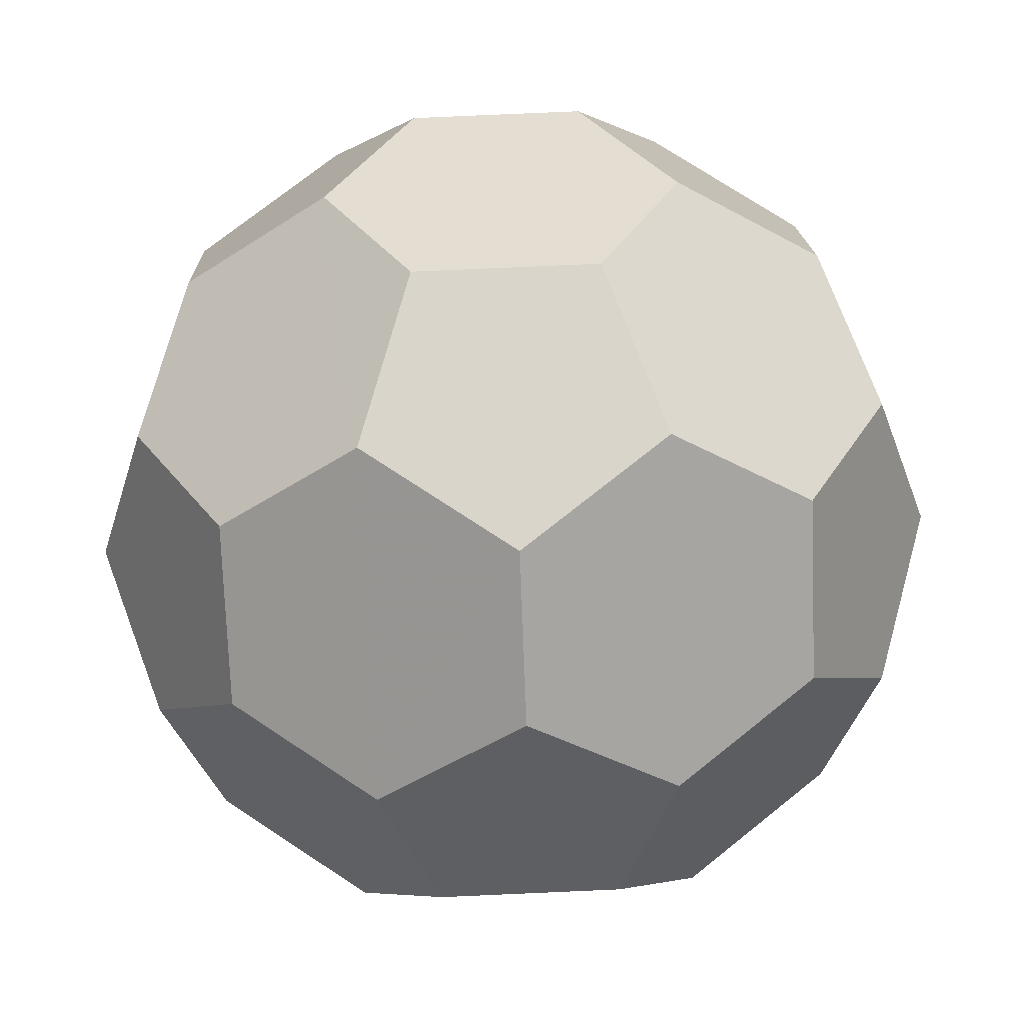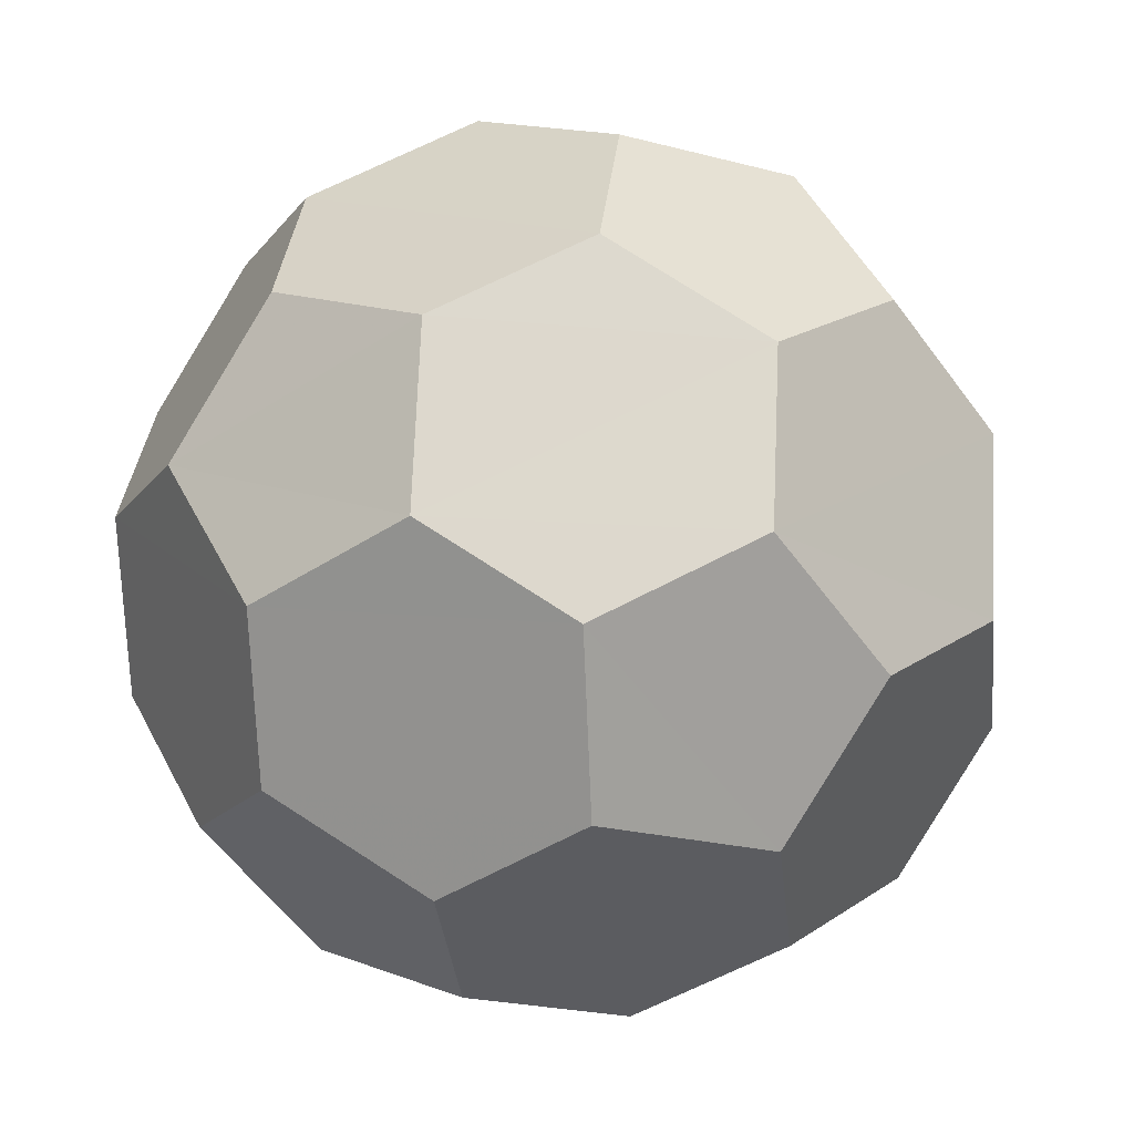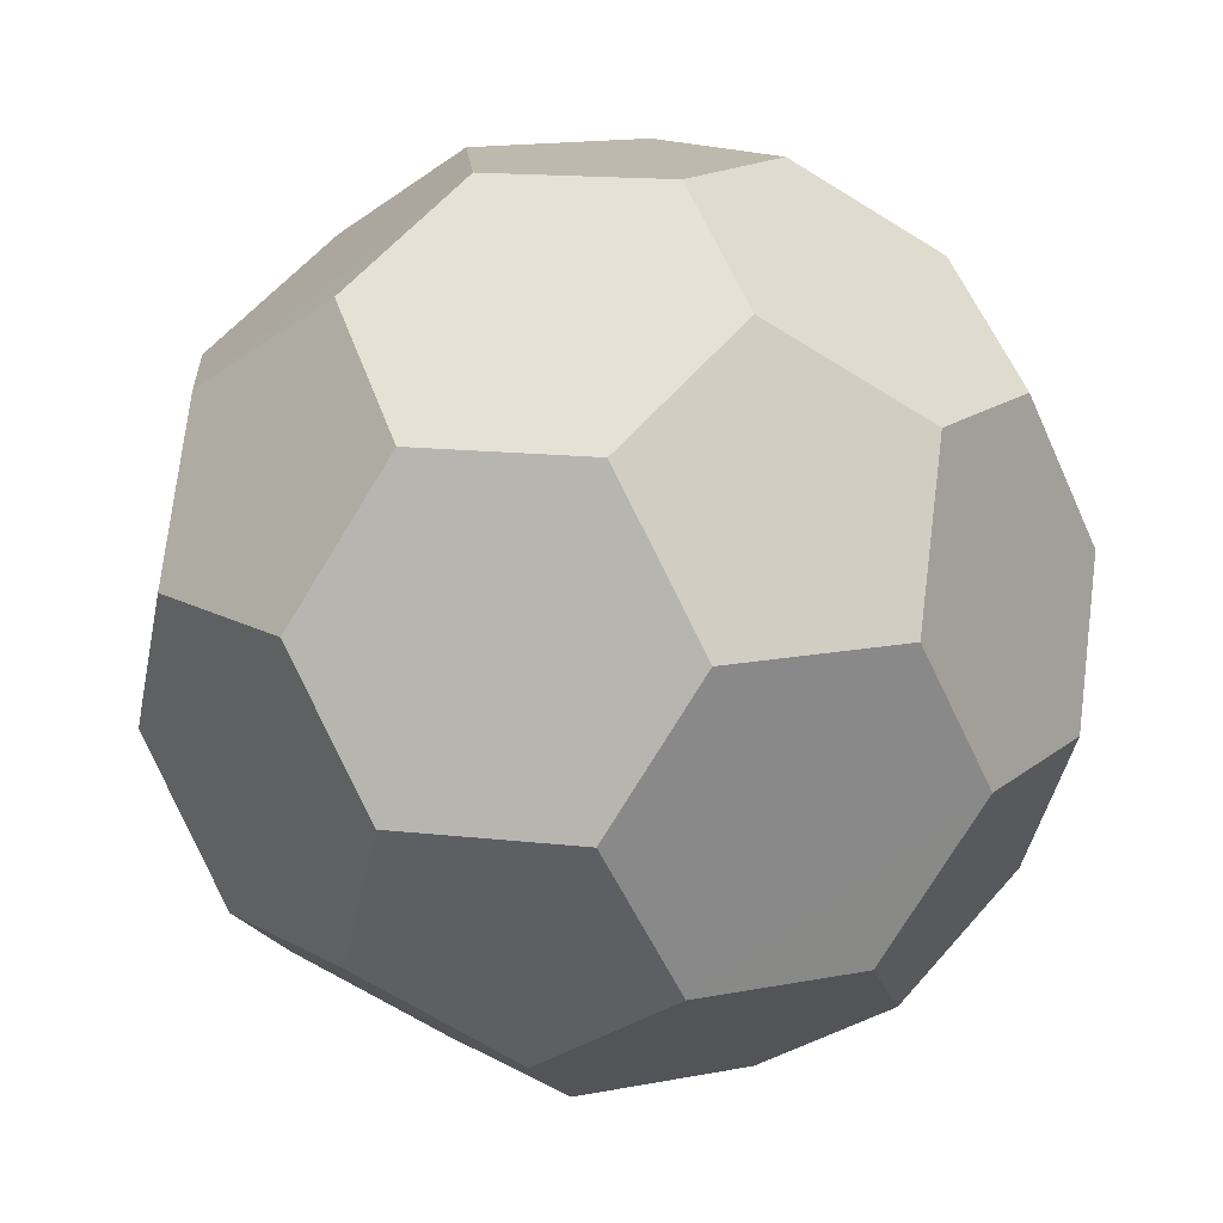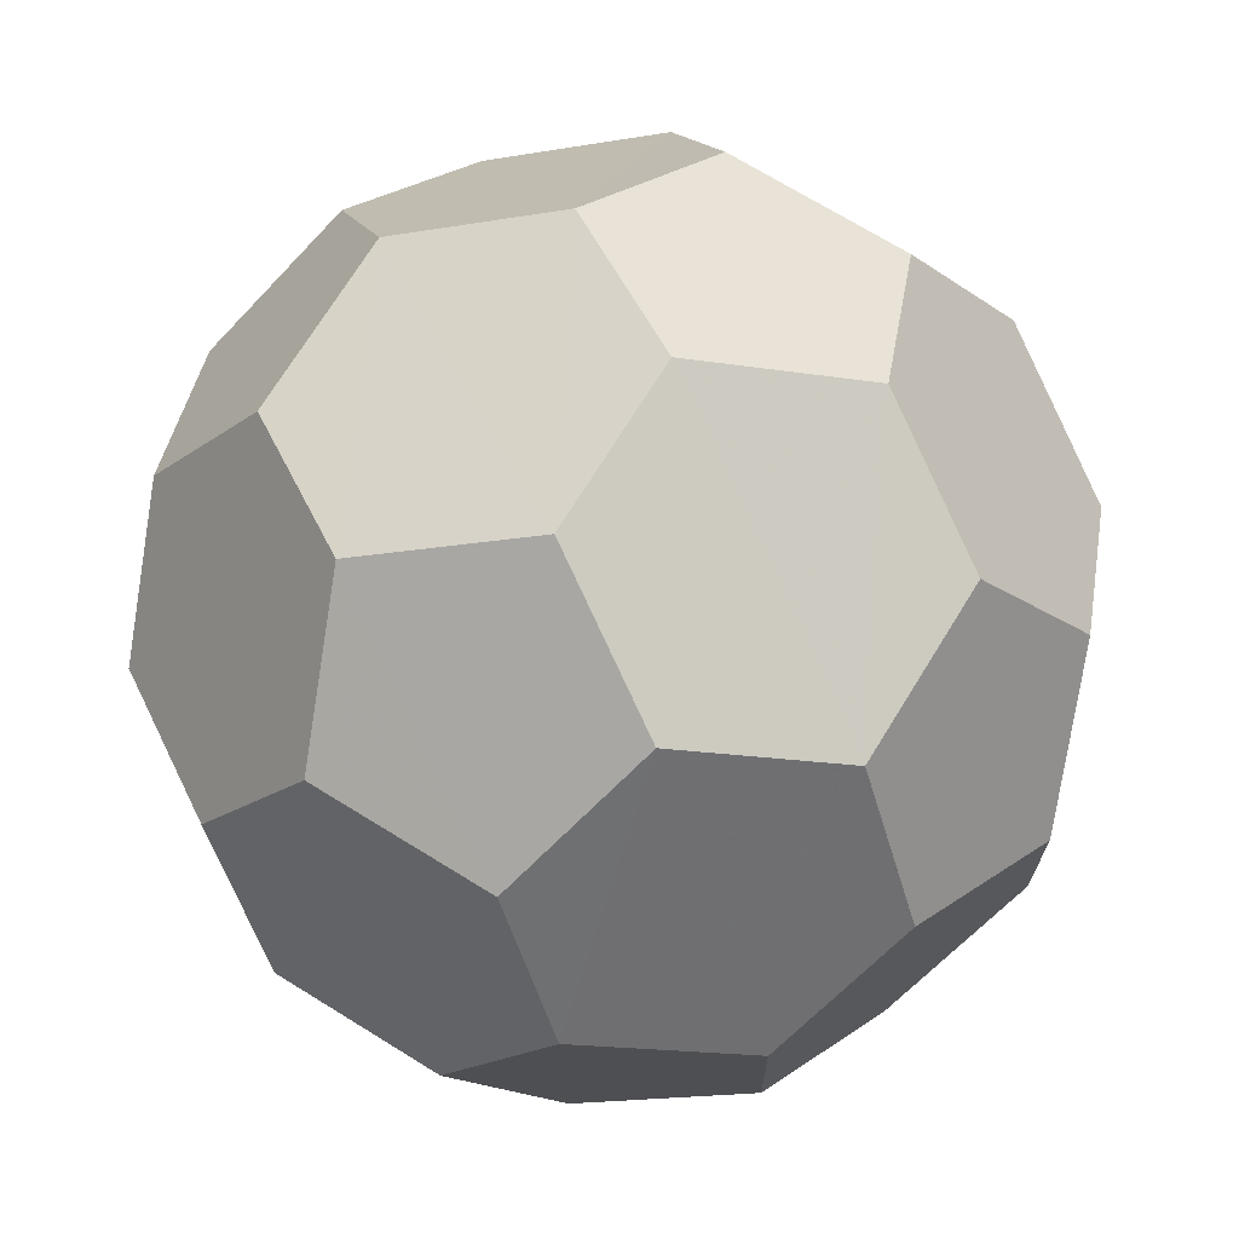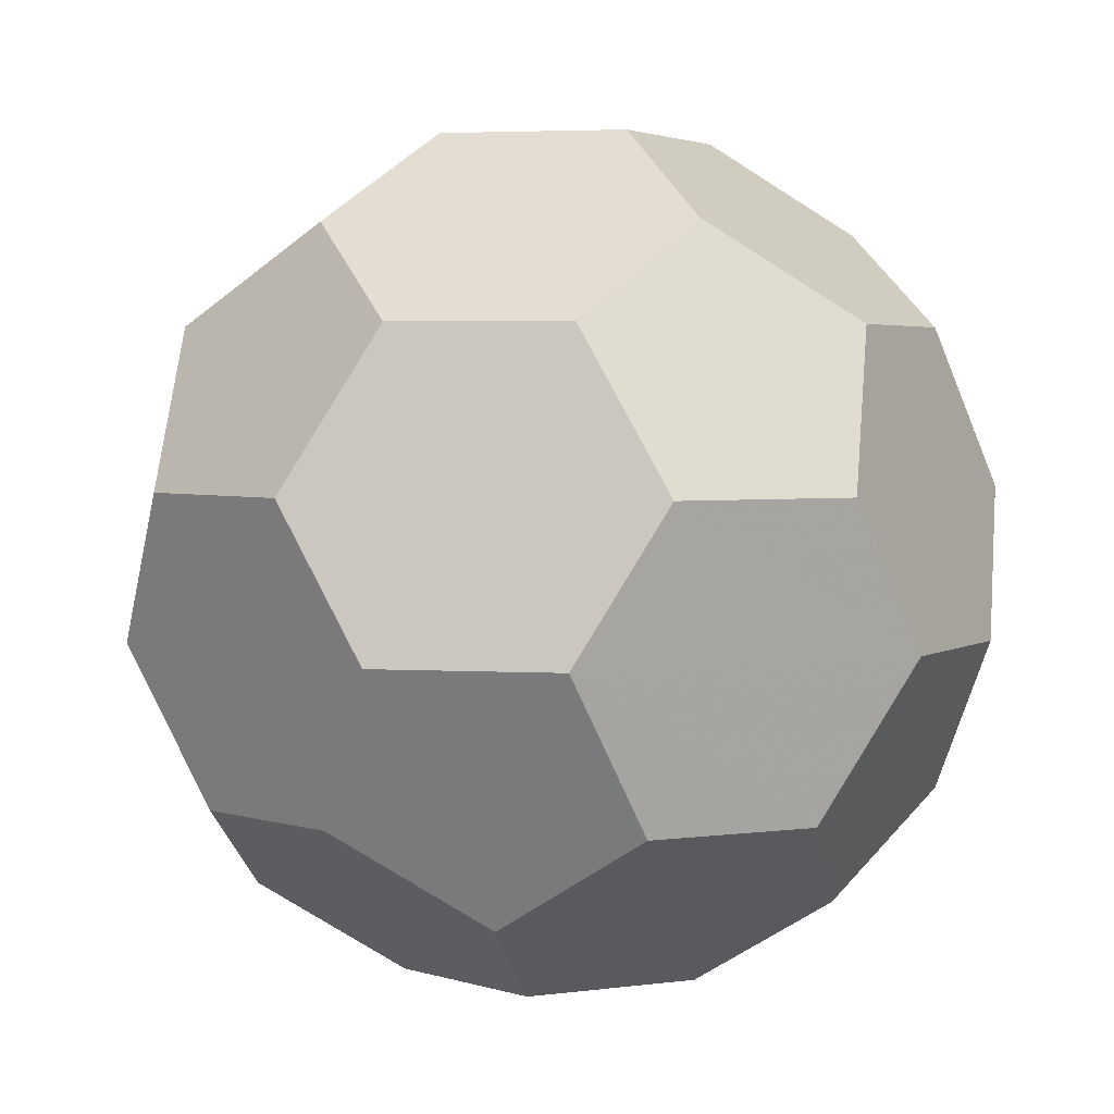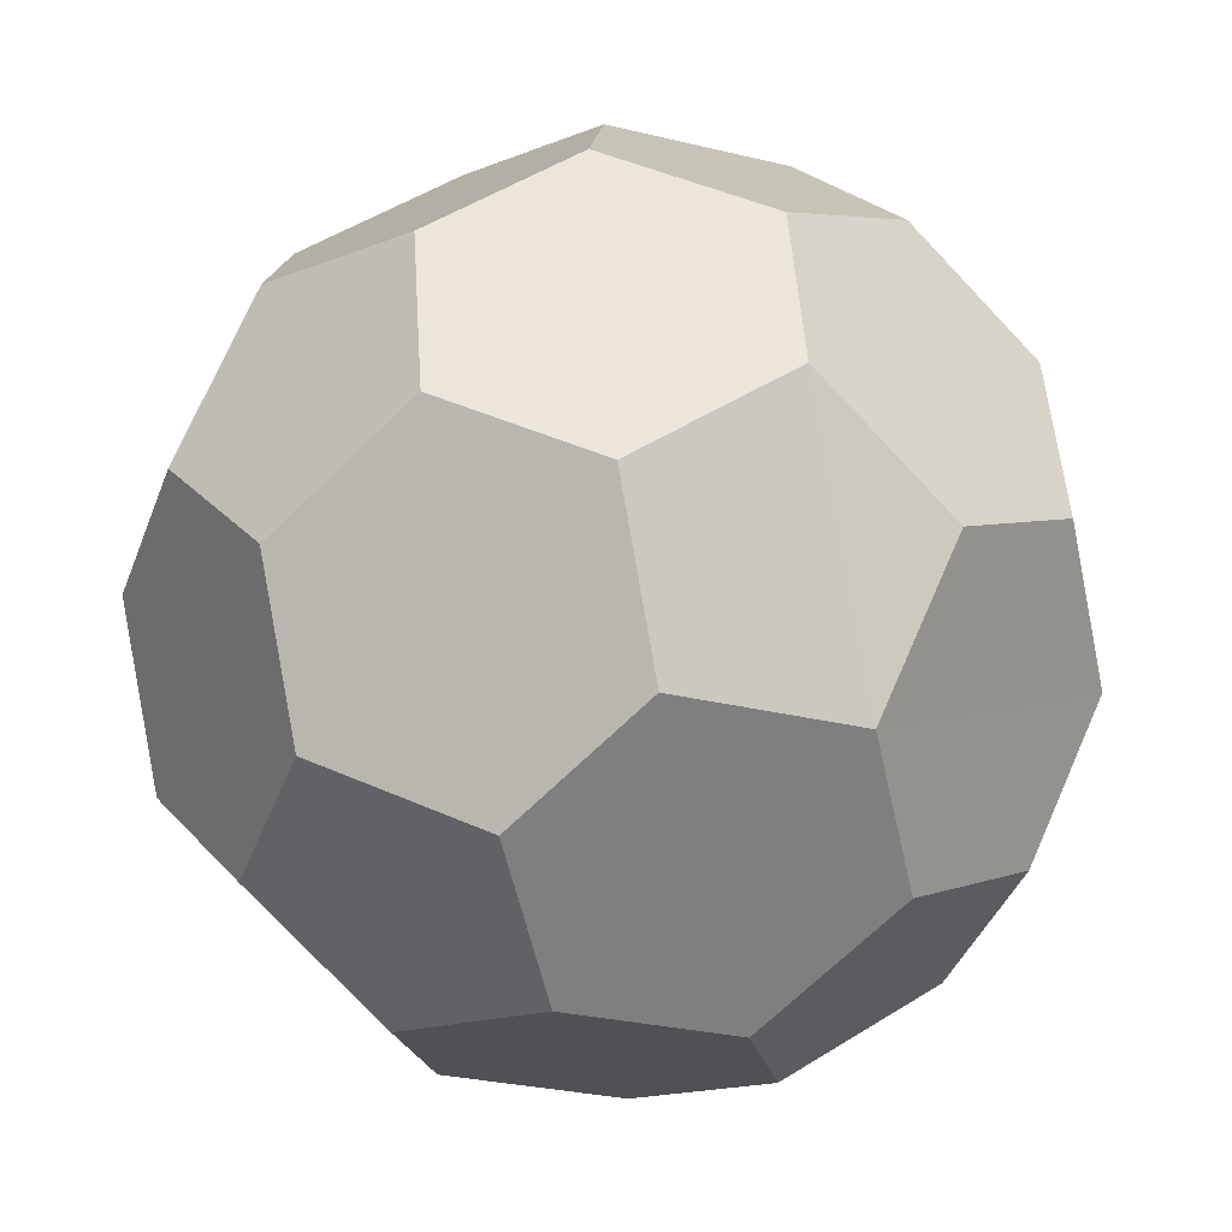
<metadata>
{"format":"obj","ext":"obj","renderer":"f3d","projection":"perspective","resolution":1024,"background":"white","views":[{"elev":74.2,"azim":-74.6,"up":"+Z"},{"elev":0.3,"azim":-82.2,"up":"+Y"},{"elev":15.3,"azim":-166.4,"up":"+Z"},{"elev":-18.2,"azim":-89.4,"up":"+Z"},{"elev":3.4,"azim":118.7,"up":"+Z"},{"elev":-57.0,"azim":102.6,"up":"+Y"}]}
</metadata>
<code>
g Platonic
v -20.15 -29.44 -92.2
v 20.28 -29.44 -92.2
v 32.77 9.008 -92.2
v 0.06252 32.77 -92.2
v -32.63 9.008 -92.2
v -63.47 19.06 -72.06
v -39.26 -55.76 -72.09
v 39.4 -55.76 -72.09
v 63.71 19.04 -72.12
v 0.06252 65.3 -72.09
v 72.07 -45.13 -50.9
v 83.92 -8.744 -50.83
v 63.71 53.45 -50.86
v 32.77 75.93 -50.86
v -32.63 75.93 -50.86
v -63.54 53.45 -50.82
v -83.78 -8.763 -50.86
v -71.96 -45.13 -50.86
v -19.06 -83.58 -50.86
v 19.15 -83.58 -50.81
v -39.26 -90.15 -16.47
v -71.96 -66.38 -16.47
v 39.43 -90.15 -16.46
v 72.14 -66.38 -16.52
v 96.41 8.431 -16.46
v 83.92 46.88 -16.48
v 20.28 93.12 -16.47
v -20.15 93.12 -16.47
v -83.88 46.88 -16.51
v -96.26 8.431 -16.47
v -20.15 -96.36 16.06
v 20.28 -96.36 16.06
v 83.92 -50.12 16.06
v 96.41 -11.67 16.06
v 72.1 63.15 16.06
v 39.4 86.91 16.06
v -71.96 63.15 16.06
v -39.26 86.91 16.06
v -83.78 -50.12 16.06
v -96.21 -11.67 16.03
v 32.77 -79.17 50.49
v 63.71 -56.69 50.45
v -63.56 -56.69 50.47
v -32.63 -79.17 50.47
v -83.79 5.523 50.46
v -71.96 41.89 50.47
v -19.06 80.34 50.47
v 19.18 80.34 50.47
v 83.92 5.523 50.47
v 72.1 41.89 50.47
v 0.06528 -68.54 71.71
v -63.61 -22.3 71.74
v -39.26 52.52 71.71
v 39.4 52.52 71.71
v 63.71 -22.3 71.71
v -20.15 26.2 91.79
v 20.28 26.2 91.86
v 32.77 -12.25 91.81
v 0.06528 -36.01 91.81
v -32.63 -12.25 91.77
f 58 57 59
f 54 50 48
f 42 33 55
f 9 13 12
f 8 11 20
f 2 1 3
f 17 30 6
f 19 21 7
f 39 43 40
f 31 32 44
f 38 37 47
f 27 14 28
f 19 20 23 32
f 32 31 21 19
f 1 2 8 20
f 20 19 7 1
f 11 12 25 34
f 34 33 24 11
f 2 3 9 12
f 12 11 8 2
f 17 6 5 1
f 1 7 18 17
f 16 15 10 4
f 4 5 6 16
f 37 38 28 15
f 15 16 29 37
f 27 36 35 26
f 26 13 14 27
f 4 10 14 13
f 13 9 3 4
f 47 48 36 27
f 27 28 38 47
f 56 57 54 48
f 48 47 53 56
f 49 34 25 26
f 26 35 50 49
f 58 55 49 50
f 50 54 57 58
f 30 40 45 46
f 46 37 29 30
f 40 30 17 18
f 18 22 39 40
f 39 22 21 31
f 31 44 43 39
f 56 53 46 45
f 45 52 60 56
f 60 52 43 44
f 44 51 59 60
f 55 58 59 51
f 51 41 42 55
f 42 41 32 23
f 23 24 33 42
f 56 60 59 57
f 35 36 48 50
f 34 49 55 33
f 26 25 12 13
f 24 23 20 11
f 5 4 3 1
f 29 16 6 30
f 22 18 7 21
f 52 45 40 43
f 41 51 44 32
f 46 53 47 37
f 10 15 28 14

</code>
